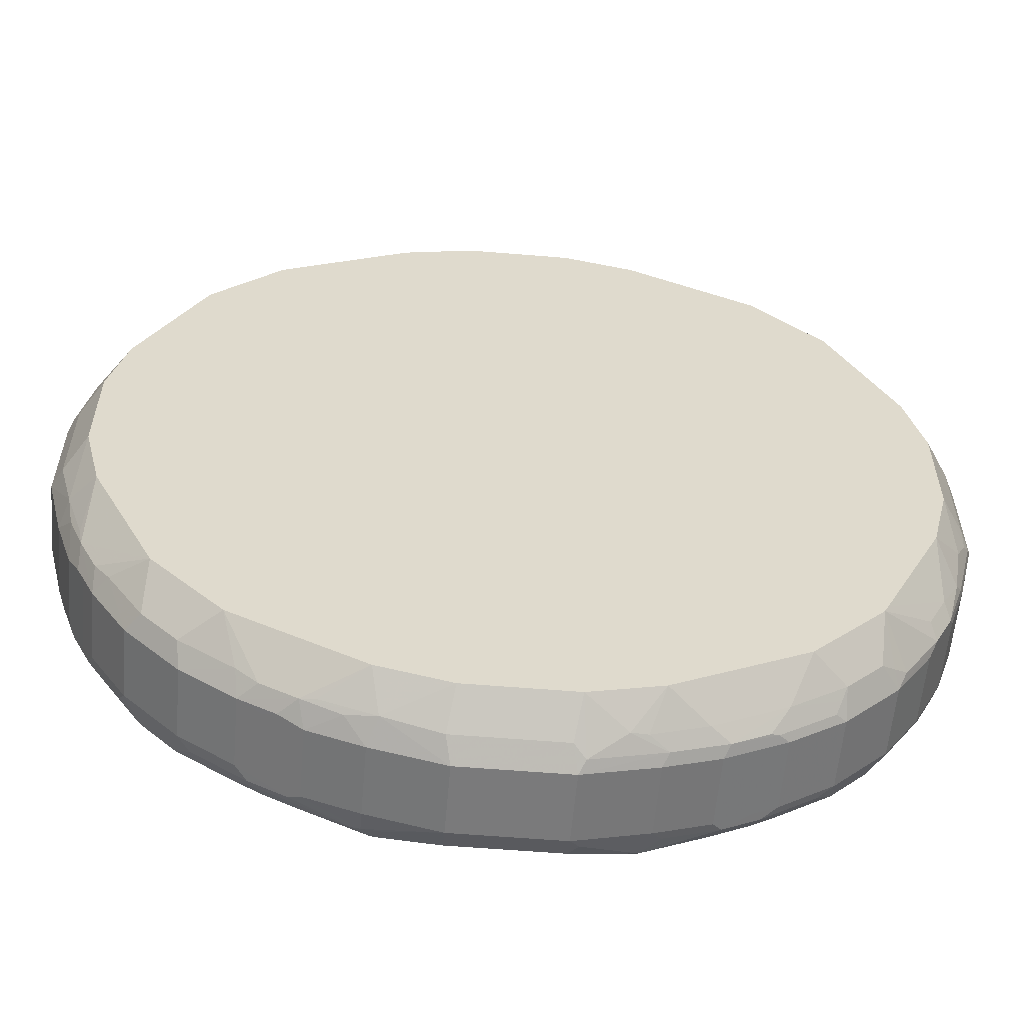
<metadata>
{"format":"obj","ext":"obj","renderer":"f3d","projection":"perspective","resolution":1024,"background":"white","views":[{"elev":-58.1,"azim":-4.9,"up":"+Z"}]}
</metadata>
<code>
v -0.05624 0.7511 -0.4694
v -0.06259 0.7261 -0.4568
v -0.122 0.7229 -0.4412
v -0.1314 0.7511 -0.4506
v -0.05624 0.8262 -0.4694
v 0.05624 0.7511 -0.4694
v -0.05624 0.6885 -0.4319
v 0.05 0.7261 -0.4568
v -0.1314 0.6885 -0.4131
v -0.1784 0.7229 -0.4225
v -0.1377 0.7261 -0.4381
v -0.1533 0.7292 -0.435
v -0.1878 0.7511 -0.4319
v -0.1314 0.8262 -0.4506
v -0.1314 0.8473 -0.4459
v -0.1126 0.845 -0.4506
v -0.1126 0.8575 -0.4444
v -0.05624 0.8512 -0.4568
v 0.05624 0.8262 -0.4694
v 0.1314 0.7511 -0.4506
v 0.1377 0.7386 -0.4444
v 0.06259 0.7386 -0.4631
v 0.05624 0.6885 -0.4319
v -0.2441 0.6885 -0.3568
v -0.194 0.7261 -0.4194
v -0.2128 0.7449 -0.4194
v -0.1878 0.8262 -0.4319
v -0.2003 0.8325 -0.4256
v -0.1408 0.8497 -0.4412
v -0.122 0.8591 -0.4412
v -0.1126 0.8638 -0.4319
v 0.05624 0.8512 -0.4568
v 0.06571 0.8356 -0.4647
v 0.122 0.8544 -0.4459
v 0.1408 0.8356 -0.4459
v 0.1314 0.8262 -0.4506
v 0.1878 0.7511 -0.4319
v 0.194 0.7386 -0.4256
v 0.1174 0.7229 -0.4412
v 0.1001 0.7198 -0.4444
v 0.1314 0.6885 -0.4131
v -0.269 0.6885 -0.3443
v -0.2315 0.7261 -0.4005
v -0.2503 0.7449 -0.4005
v -0.2253 0.7511 -0.4131
v -0.2253 0.8262 -0.4131
v -0.2378 0.8325 -0.4068
v -0.1971 0.8403 -0.4225
v -0.1878 0.8512 -0.4194
v -0.2347 0.8591 -0.3849
v -0.1502 0.8638 -0.4131
v 0.1126 0.8638 -0.4319
v 0.1126 0.8575 -0.4444
v 0.1314 0.8591 -0.4341
v 0.1878 0.8512 -0.4194
v 0.1971 0.8356 -0.4272
v 0.1878 0.8262 -0.4319
v 0.2253 0.7511 -0.4131
v 0.2018 0.7417 -0.4225
v 0.1736 0.7229 -0.4225
v 0.2394 0.7417 -0.4036
v 0.2315 0.7386 -0.4068
v 0.2488 0.7229 -0.3849
v 0.2441 0.6885 -0.3568
v -0.3067 0.6885 -0.3067
v -0.3098 0.7229 -0.3473
v -0.2535 0.7229 -0.3849
v -0.2503 0.8199 -0.4005
v -0.3067 0.7449 -0.363
v -0.2347 0.8403 -0.4036
v -0.2942 0.8325 -0.3693
v -0.2253 0.8512 -0.4005
v -0.2253 0.8638 -0.3755
v -0.2535 0.8497 -0.3849
v -0.3098 0.8497 -0.3473
v -0.291 0.8591 -0.3473
v -0.2816 0.8638 -0.3379
v 0.1502 0.8638 -0.4131
v 0.2065 0.8591 -0.3967
v 0.2441 0.8591 -0.3778
v 0.2253 0.8512 -0.4005
v 0.2347 0.8356 -0.4083
v 0.2253 0.8262 -0.4131
v 0.2503 0.7511 -0.4005
v 0.2957 0.7417 -0.3661
v 0.3004 0.7323 -0.3568
v 0.3051 0.7229 -0.3473
v 0.2691 0.6885 -0.3442
v -0.3443 0.6885 -0.269
v -0.3473 0.7229 -0.3098
v -0.3067 0.8199 -0.363
v -0.363 0.7449 -0.3067
v -0.3004 0.845 -0.3568
v -0.3473 0.8497 -0.3098
v -0.3098 0.8591 -0.3286
v -0.3004 0.8638 -0.3192
v 0.2253 0.8638 -0.3755
v 0.2535 0.8544 -0.3802
v 0.3004 0.8591 -0.3403
v 0.3004 0.845 -0.3568
v 0.291 0.8356 -0.3708
v 0.3067 0.8262 -0.363
v 0.2503 0.8262 -0.4005
v 0.3067 0.7511 -0.363
v 0.3426 0.7229 -0.3098
v 0.3067 0.6885 -0.3067
v -0.3568 0.6885 -0.2441
v -0.4194 0.7261 -0.194
v -0.4005 0.7261 -0.2315
v -0.3849 0.7229 -0.2535
v -0.363 0.8199 -0.3067
v -0.4005 0.7449 -0.2503
v -0.3473 0.8591 -0.291
v -0.3286 0.8591 -0.3098
v -0.3693 0.8325 -0.2942
v -0.3568 0.845 -0.3004
v -0.3849 0.8497 -0.2535
v -0.3849 0.8591 -0.2347
v -0.3192 0.8638 -0.3004
v 0.2816 0.8638 -0.3379
v 0.3098 0.8544 -0.3426
v 0.3004 0.8638 -0.3192
v 0.3192 0.8638 -0.3004
v 0.3379 0.8591 -0.3027
v 0.3473 0.8544 -0.3051
v 0.363 0.8262 -0.3067
v 0.363 0.7511 -0.3067
v 0.3568 0.7323 -0.3004
v 0.3442 0.6885 -0.2691
v -0.4131 0.6885 -0.1314
v -0.4225 0.7229 -0.1784
v -0.4381 0.7261 -0.1377
v -0.435 0.7292 -0.1533
v -0.4319 0.7511 -0.1878
v -0.4194 0.7449 -0.2128
v -0.4005 0.8199 -0.2503
v -0.4131 0.7511 -0.2253
v -0.3379 0.8638 -0.2816
v -0.4068 0.8325 -0.2378
v -0.4036 0.8403 -0.2347
v -0.4005 0.8512 -0.2253
v -0.4194 0.8512 -0.1878
v -0.4412 0.8591 -0.122
v -0.4131 0.8638 -0.1502
v -0.3755 0.8638 -0.2253
v 0.3379 0.8638 -0.2816
v 0.3755 0.8591 -0.2464
v 0.3568 0.845 -0.3004
v 0.3849 0.8544 -0.2488
v 0.3661 0.8356 -0.2957
v 0.4005 0.8262 -0.2503
v 0.3708 0.7417 -0.291
v 0.4005 0.7511 -0.2503
v 0.4083 0.7417 -0.2347
v 0.4005 0.7261 -0.2253
v 0.3484 0.6885 -0.2608
v -0.4319 0.6885 -0.05624
v -0.4412 0.7229 -0.122
v -0.4506 0.7511 -0.1314
v -0.4319 0.8262 -0.1878
v -0.4131 0.8262 -0.2253
v -0.4256 0.8325 -0.2003
v -0.4225 0.8403 -0.1971
v -0.4412 0.8497 -0.1408
v -0.4459 0.8473 -0.1314
v -0.4444 0.8575 -0.1126
v -0.4319 0.8638 -0.1126
v 0.3755 0.8638 -0.2253
v 0.388 0.8575 -0.2315
v 0.4256 0.8575 -0.1564
v 0.4412 0.8544 -0.1361
v 0.4256 0.8387 -0.194
v 0.4068 0.8387 -0.2315
v 0.4036 0.8356 -0.2394
v 0.4131 0.8262 -0.2253
v 0.4131 0.7511 -0.2253
v 0.4272 0.7417 -0.1971
v 0.4194 0.7261 -0.1878
v 0.4131 0.6885 -0.1314
v -0.4319 0.6885 0.05624
v -0.4568 0.7261 -0.06259
v -0.4694 0.7511 -0.05624
v -0.4506 0.8262 -0.1314
v -0.4694 0.8262 -0.05624
v -0.4506 0.845 -0.1126
v -0.4568 0.8512 -0.05624
v -0.4319 0.8638 0.1126
v 0.4131 0.8638 -0.1502
v 0.4444 0.8575 -0.1189
v 0.4459 0.845 -0.1337
v 0.4319 0.8262 -0.1878
v 0.4319 0.7511 -0.1878
v 0.4459 0.7417 -0.1408
v 0.4388 0.7323 -0.1502
v 0.4459 0.7229 -0.1032
v 0.4319 0.6885 -0.05624
v -0.4444 0.7198 0.1001
v -0.4631 0.7386 0.06259
v -0.4568 0.7261 0.05
v -0.4131 0.6885 0.1314
v -0.4694 0.7511 0.05624
v -0.4694 0.8262 0.05624
v -0.4568 0.8512 0.05624
v -0.4444 0.8575 0.1126
v -0.4341 0.8591 0.1314
v -0.4131 0.8638 0.1502
v 0.4319 0.8638 -0.1126
v 0.4568 0.8512 -0.05
v 0.4631 0.8387 -0.06259
v 0.4694 0.8262 -0.05624
v 0.4506 0.845 -0.1126
v 0.4506 0.8262 -0.1314
v 0.4506 0.7511 -0.1314
v 0.4694 0.7511 -0.05624
v 0.4647 0.7417 -0.06571
v 0.4577 0.7323 -0.07508
v 0.4568 0.7261 -0.05624
v 0.4319 0.6885 0.05624
v -0.4412 0.7229 0.1174
v -0.4444 0.7386 0.1377
v -0.4225 0.7229 0.1736
v -0.3568 0.6885 0.2441
v -0.4506 0.7511 0.1314
v -0.4647 0.8356 0.06571
v -0.4506 0.8262 0.1314
v -0.4459 0.8356 0.1408
v -0.4459 0.8544 0.122
v -0.4194 0.8512 0.1878
v -0.3967 0.8591 0.2065
v -0.3755 0.8638 0.2253
v 0.4319 0.8638 0.1126
v 0.4568 0.8512 0.06259
v 0.4694 0.8262 0.05624
v 0.4694 0.7511 0.05624
v 0.4568 0.7261 0.05624
v 0.4412 0.7182 0.1032
v 0.4131 0.6885 0.1314
v -0.4256 0.7386 0.194
v -0.3849 0.7229 0.2488
v -0.3442 0.6885 0.2691
v -0.4319 0.7511 0.1878
v -0.4319 0.8262 0.1878
v -0.4272 0.8356 0.1971
v -0.4083 0.8356 0.2347
v -0.4005 0.8512 0.2253
v -0.3778 0.8591 0.2441
v -0.3403 0.8591 0.3004
v -0.3379 0.8638 0.2816
v 0.4412 0.8544 0.1408
v 0.4444 0.8575 0.1063
v 0.4131 0.8638 0.1502
v 0.4506 0.8262 0.1314
v 0.4506 0.7511 0.1314
v 0.4459 0.73 0.1126
v 0.4381 0.7261 0.1314
v 0.4194 0.7261 0.1878
v 0.3568 0.6885 0.2441
v -0.4068 0.7386 0.2315
v -0.4036 0.7417 0.2394
v -0.4225 0.7417 0.2018
v -0.3473 0.7229 0.3051
v -0.3568 0.7323 0.3004
v -0.3067 0.6885 0.3067
v -0.4131 0.7511 0.2253
v -0.4131 0.8262 0.2253
v -0.4005 0.8262 0.2503
v -0.363 0.8262 0.3067
v -0.3708 0.8356 0.291
v -0.3568 0.845 0.3004
v -0.3802 0.8544 0.2535
v -0.3426 0.8544 0.3098
v -0.3051 0.8544 0.3473
v -0.3027 0.8591 0.3379
v -0.3004 0.8638 0.3192
v -0.3192 0.8638 0.3004
v 0.4319 0.8262 0.1878
v 0.4225 0.8544 0.1784
v 0.4194 0.8512 0.194
v 0.4194 0.8325 0.2128
v 0.3755 0.8638 0.2253
v 0.4319 0.7511 0.1878
v 0.4444 0.7449 0.1439
v 0.4412 0.737 0.1408
v 0.4225 0.737 0.1971
v 0.4036 0.737 0.2347
v 0.4005 0.7261 0.2253
v 0.3504 0.6885 0.2567
v -0.3661 0.7417 0.2957
v -0.4005 0.7511 0.2503
v -0.3098 0.7229 0.3426
v -0.363 0.7511 0.3067
v -0.2691 0.6885 0.3442
v -0.3067 0.8262 0.363
v -0.3004 0.845 0.3568
v -0.2488 0.8544 0.3849
v -0.2816 0.8638 0.3379
v -0.2464 0.8591 0.3755
v 0.3849 0.8544 0.2535
v 0.4005 0.8512 0.2315
v 0.4005 0.8325 0.2503
v 0.4131 0.8262 0.2253
v 0.3379 0.8638 0.2816
v 0.4256 0.7449 0.2003
v 0.4068 0.7449 0.2378
v 0.3693 0.7449 0.2942
v 0.3568 0.7323 0.3004
v 0.3943 0.7323 0.2441
v 0.3442 0.6885 0.2691
v -0.3004 0.7323 0.3568
v -0.3067 0.7511 0.363
v -0.291 0.7417 0.3708
v -0.2608 0.6885 0.3484
v -0.2253 0.7261 0.4005
v -0.2347 0.7417 0.4083
v -0.2957 0.8356 0.3661
v -0.2503 0.8262 0.4005
v -0.2394 0.8356 0.4036
v -0.2315 0.8387 0.4068
v -0.194 0.8387 0.4256
v -0.1361 0.8544 0.4412
v -0.1564 0.8575 0.4256
v -0.2315 0.8575 0.388
v -0.2253 0.8638 0.3755
v 0.3473 0.8544 0.3098
v 0.363 0.8325 0.3067
v 0.4005 0.7574 0.2503
v 0.4131 0.7511 0.2253
v 0.3192 0.8638 0.3004
v 0.3348 0.8606 0.2973
v 0.363 0.7574 0.3067
v 0.3473 0.7276 0.3098
v 0.3849 0.7276 0.2535
v 0.3067 0.6885 0.3067
v -0.2503 0.7511 0.4005
v -0.1314 0.6885 0.4131
v -0.1878 0.7261 0.4194
v -0.1971 0.7417 0.4272
v -0.2253 0.7511 0.4131
v -0.2253 0.8262 0.4131
v -0.1878 0.8262 0.4319
v -0.1337 0.845 0.4459
v -0.1189 0.8575 0.4444
v -0.1502 0.8638 0.4131
v 0.3098 0.8544 0.3473
v 0.3067 0.8325 0.363
v 0.3004 0.8638 0.3192
v 0.3067 0.7574 0.363
v 0.3098 0.7276 0.3473
v 0.2691 0.6885 0.3442
v -0.05624 0.6885 0.4319
v -0.1032 0.7229 0.4459
v -0.1502 0.7323 0.4388
v -0.1408 0.7417 0.4459
v -0.1878 0.7511 0.4319
v -0.1314 0.8262 0.4506
v -0.05624 0.8262 0.4694
v -0.1126 0.845 0.4506
v -0.06259 0.8387 0.4631
v -0.05 0.8512 0.4568
v -0.1126 0.8638 0.4319
v 0.2973 0.8606 0.3348
v 0.2816 0.8638 0.3379
v 0.2535 0.8544 0.3849
v 0.2503 0.8325 0.4005
v 0.2503 0.7574 0.4005
v 0.2942 0.7449 0.3693
v 0.3004 0.7323 0.3568
v 0.2535 0.7276 0.3849
v 0.2441 0.7323 0.3943
v 0.2347 0.737 0.4036
v 0.2253 0.7261 0.4005
v 0.2567 0.6885 0.3504
v -0.05624 0.7261 0.4568
v -0.07508 0.7323 0.4577
v 0.05624 0.6885 0.4319
v -0.06571 0.7417 0.4647
v -0.05624 0.7511 0.4694
v -0.1314 0.7511 0.4506
v 0.05624 0.8262 0.4694
v 0.06259 0.8512 0.4568
v 0.1126 0.8638 0.4319
v 0.2253 0.8638 0.3755
v 0.1784 0.8544 0.4225
v 0.194 0.8512 0.4194
v 0.2315 0.8512 0.4005
v 0.2128 0.8325 0.4194
v 0.2253 0.8262 0.4131
v 0.2253 0.7511 0.4131
v 0.2378 0.7449 0.4068
v 0.1971 0.737 0.4225
v 0.1878 0.7261 0.4194
v 0.2441 0.6885 0.3568
v 0.05624 0.7261 0.4568
v 0.1314 0.6885 0.4131
v 0.1032 0.7182 0.4412
v 0.05624 0.7511 0.4694
v 0.1314 0.8262 0.4506
v 0.1408 0.8544 0.4412
v 0.1063 0.8575 0.4444
v 0.1502 0.8638 0.4131
v 0.1878 0.8262 0.4319
v 0.2003 0.7449 0.4256
v 0.1408 0.737 0.4412
v 0.1314 0.7261 0.4381
v 0.1126 0.73 0.4459
v 0.1314 0.7511 0.4506
v 0.1878 0.7511 0.4319
v 0.1439 0.7449 0.4444
f 1 2 3
f 243 265 244
f 244 265 266
f 244 266 267
f 244 267 268
f 244 268 269
f 244 269 270
f 244 270 245
f 245 270 246
f 246 270 247
f 247 270 271
f 247 271 272
f 247 272 273
f 247 273 274
f 247 274 275
f 247 275 248
f 249 276 252
f 249 277 278
f 249 278 279
f 249 279 276
f 251 280 298
f 251 298 277
f 241 243 242
f 252 276 281
f 241 265 243
f 241 260 264
f 232 249 233
f 233 252 253
f 233 253 234
f 233 249 252
f 234 253 254
f 234 254 235
f 235 254 236
f 236 255 237
f 236 254 255
f 237 255 256
f 237 256 257
f 238 239 258
f 238 258 259
f 238 259 260
f 238 260 241
f 239 259 258
f 239 240 261
f 239 261 262
f 239 262 288
f 239 288 259
f 240 263 261
f 241 264 265
f 252 281 253
f 253 281 303
f 253 303 282
f 267 272 271
f 267 271 269
f 267 269 268
f 269 271 270
f 272 293 294
f 272 294 295
f 272 295 297
f 272 297 273
f 273 296 274
f 273 297 323
f 273 323 296
f 276 279 301
f 276 301 327
f 276 327 303
f 276 303 281
f 277 298 278
f 278 298 299
f 278 299 300
f 278 300 279
f 279 300 301
f 280 302 324
f 267 293 272
f 267 310 293
f 267 291 310
f 266 291 267
f 253 282 254
f 254 282 283
f 254 283 255
f 255 283 284
f 255 284 256
f 256 284 285
f 256 285 286
f 256 286 257
f 257 286 287
f 259 288 291
f 232 250 249
f 259 291 289
f 259 264 260
f 261 263 290
f 261 290 310
f 261 310 291
f 261 291 262
f 262 291 288
f 263 292 290
f 264 289 266
f 264 266 265
f 266 289 291
f 259 289 264
f 231 277 249
f 231 251 277
f 231 249 250
f 189 208 209
f 189 209 210
f 189 210 211
f 189 211 190
f 190 211 210
f 190 210 212
f 190 212 191
f 191 212 213
f 191 213 192
f 193 213 214
f 193 214 215
f 193 215 216
f 193 216 195
f 193 195 194
f 195 216 196
f 196 216 217
f 196 217 235
f 196 235 218
f 197 200 219
f 197 219 220
f 197 220 198
f 189 232 208
f 189 250 232
f 189 231 250
f 189 207 231
f 175 191 192
f 175 192 177
f 175 177 176
f 177 192 213
f 177 213 193
f 177 193 194
f 177 194 178
f 178 194 179
f 179 194 195
f 179 195 196
f 198 201 199
f 180 197 198
f 180 200 197
f 181 199 201
f 181 201 182
f 182 201 202
f 182 202 184
f 184 202 203
f 184 203 186
f 187 204 205
f 187 205 206
f 188 207 189
f 180 198 199
f 280 324 298
f 198 220 201
f 200 222 239
f 218 235 236
f 218 236 237
f 219 221 238
f 219 238 220
f 220 238 241
f 220 241 223
f 221 239 238
f 222 240 239
f 223 241 242
f 223 242 225
f 225 242 243
f 225 243 226
f 226 243 227
f 227 243 228
f 228 244 245
f 228 245 246
f 228 246 229
f 228 243 244
f 229 246 230
f 230 247 248
f 230 246 247
f 215 217 216
f 214 217 215
f 214 235 217
f 214 234 235
f 200 239 221
f 201 220 223
f 201 223 225
f 201 225 202
f 202 224 203
f 202 225 226
f 202 226 227
f 202 227 224
f 203 224 227
f 203 227 204
f 200 221 219
f 204 227 205
f 205 228 229
f 205 229 206
f 206 229 230
f 208 232 233
f 208 233 210
f 208 210 209
f 210 233 234
f 210 234 214
f 210 214 213
f 210 213 212
f 205 227 228
f 282 303 284
f 282 284 283
f 284 303 304
f 353 374 376
f 353 376 377
f 353 377 378
f 355 378 377
f 355 377 356
f 356 359 358
f 356 377 396
f 356 396 379
f 356 379 380
f 356 380 359
f 363 382 400
f 363 400 383
f 363 383 384
f 363 384 385
f 363 385 364
f 364 385 384
f 364 384 386
f 364 386 387
f 364 387 388
f 364 388 365
f 365 388 389
f 351 353 352
f 351 374 353
f 350 393 373
f 350 375 393
f 342 360 343
f 344 346 361
f 344 361 362
f 344 362 382
f 344 382 363
f 344 363 345
f 345 363 364
f 345 364 365
f 345 365 347
f 346 362 361
f 366 389 370
f 347 365 389
f 347 366 348
f 348 366 367
f 348 367 368
f 348 368 349
f 349 368 369
f 349 369 370
f 349 370 371
f 349 371 372
f 350 373 374
f 350 374 351
f 347 389 366
f 342 381 360
f 366 370 367
f 367 369 368
f 386 388 387
f 388 402 389
f 390 402 408
f 390 408 403
f 390 403 404
f 390 404 391
f 391 404 394
f 391 394 392
f 393 395 405
f 393 405 396
f 394 404 395
f 395 404 405
f 396 405 406
f 397 406 407
f 397 407 401
f 397 401 398
f 402 407 406
f 402 406 408
f 403 408 405
f 403 405 404
f 405 408 406
f 386 402 388
f 386 407 402
f 386 401 407
f 386 398 401
f 370 389 402
f 370 402 390
f 370 390 391
f 370 391 371
f 371 391 392
f 371 392 372
f 373 377 376
f 373 376 374
f 373 393 396
f 373 396 377
f 367 370 369
f 375 394 395
f 379 396 406
f 379 406 397
f 379 397 398
f 379 398 380
f 380 398 399
f 381 399 398
f 381 398 383
f 381 383 400
f 383 398 384
f 384 398 386
f 375 395 393
f 172 191 175
f 342 399 381
f 342 359 380
f 295 322 297
f 297 322 323
f 298 300 299
f 298 324 325
f 298 325 300
f 300 326 327
f 300 327 301
f 300 325 330
f 300 330 326
f 302 328 329
f 302 329 324
f 303 327 304
f 304 327 326
f 304 326 330
f 304 330 305
f 305 330 331
f 305 331 306
f 306 331 332
f 306 332 307
f 307 332 308
f 308 331 333
f 295 321 322
f 295 342 321
f 295 320 342
f 295 319 320
f 284 304 285
f 285 304 305
f 285 305 306
f 285 306 307
f 285 307 308
f 285 308 286
f 286 308 287
f 290 292 309
f 290 309 310
f 292 311 309
f 308 332 331
f 292 312 313
f 292 314 311
f 293 315 294
f 293 310 334
f 293 334 316
f 293 316 317
f 293 317 315
f 294 315 317
f 294 317 295
f 295 317 318
f 295 318 319
f 292 313 314
f 342 380 399
f 309 311 310
f 310 314 334
f 331 348 333
f 333 348 349
f 335 350 351
f 335 351 352
f 335 352 336
f 336 352 337
f 337 352 353
f 337 353 378
f 337 378 354
f 337 354 340
f 337 340 339
f 337 339 338
f 340 354 378
f 340 378 355
f 340 355 341
f 341 355 356
f 341 356 357
f 341 357 342
f 342 357 356
f 342 356 358
f 342 358 359
f 330 348 331
f 330 347 348
f 325 347 330
f 324 345 325
f 312 335 336
f 312 336 313
f 313 336 314
f 314 336 337
f 314 337 338
f 314 338 334
f 316 334 338
f 316 338 339
f 316 339 317
f 317 339 319
f 310 311 314
f 317 319 318
f 319 341 320
f 319 339 340
f 320 341 342
f 321 343 323
f 321 323 322
f 321 342 343
f 324 329 328
f 324 328 346
f 324 346 344
f 324 344 345
f 319 340 341
f 172 190 191
f 325 345 347
f 172 175 174
f 31 275 274
f 31 274 296
f 31 296 323
f 31 323 343
f 31 343 360
f 31 360 381
f 31 381 400
f 31 400 382
f 31 382 362
f 31 362 346
f 31 346 328
f 31 328 302
f 31 302 280
f 31 280 251
f 31 251 231
f 31 231 207
f 31 207 188
f 31 188 168
f 31 168 146
f 31 146 123
f 31 123 122
f 31 248 275
f 31 122 120
f 31 230 248
f 31 187 206
f 25 43 44
f 25 44 26
f 26 44 45
f 28 46 47
f 28 47 70
f 28 70 48
f 28 48 29
f 29 48 49
f 29 49 30
f 30 49 50
f 30 50 51
f 30 51 31
f 31 51 73
f 31 73 77
f 31 77 96
f 31 96 119
f 31 119 138
f 31 138 145
f 31 145 144
f 31 144 167
f 31 167 187
f 31 206 230
f 31 120 97
f 31 97 78
f 31 78 52
f 44 68 46
f 44 46 45
f 44 67 69
f 44 69 91
f 44 91 68
f 46 68 47
f 47 68 91
f 47 91 71
f 47 71 70
f 48 70 49
f 49 70 72
f 49 72 50
f 50 73 51
f 50 72 74
f 50 74 75
f 50 75 76
f 50 76 77
f 50 77 73
f 52 78 54
f 52 54 53
f 54 78 79
f 43 67 44
f 42 67 43
f 42 66 67
f 42 65 66
f 32 53 34
f 32 34 33
f 34 53 54
f 34 54 55
f 34 55 56
f 34 56 35
f 35 56 57
f 35 57 36
f 37 57 56
f 37 56 83
f 25 42 43
f 37 83 58
f 37 59 38
f 38 60 39
f 38 59 61
f 38 61 62
f 38 62 63
f 38 63 60
f 39 41 40
f 39 60 41
f 41 60 63
f 41 63 64
f 37 58 59
f 24 42 25
f 23 40 41
f 22 40 23
f 6 19 36
f 6 36 20
f 6 20 21
f 6 21 22
f 6 22 8
f 7 23 41
f 7 41 64
f 7 64 88
f 7 88 106
f 7 106 129
f 7 129 156
f 7 156 179
f 7 179 196
f 7 196 218
f 7 218 237
f 7 237 257
f 7 257 287
f 7 287 308
f 7 308 333
f 7 333 349
f 7 349 372
f 5 32 19
f 5 18 32
f 5 17 18
f 5 16 17
f 172 174 173
f 1 3 4
f 1 4 14
f 1 14 5
f 1 5 19
f 1 19 6
f 1 6 8
f 1 8 2
f 2 7 3
f 2 8 23
f 7 372 392
f 2 23 7
f 3 9 10
f 3 10 25
f 3 25 11
f 3 11 4
f 4 11 12
f 4 12 13
f 4 13 27
f 4 27 14
f 5 14 15
f 5 15 16
f 3 7 9
f 54 79 55
f 7 392 394
f 7 375 350
f 15 27 28
f 15 28 29
f 15 29 30
f 15 30 17
f 15 17 16
f 17 30 31
f 17 31 52
f 17 52 53
f 17 53 32
f 17 32 18
f 19 32 33
f 19 33 34
f 19 34 35
f 19 35 36
f 20 36 57
f 20 57 37
f 20 37 38
f 20 38 21
f 21 38 39
f 21 39 40
f 21 40 22
f 14 27 15
f 13 28 27
f 13 46 28
f 13 45 46
f 7 350 335
f 7 335 312
f 7 312 292
f 7 292 263
f 7 263 240
f 7 240 222
f 7 222 200
f 7 200 180
f 7 180 157
f 7 157 130
f 7 394 375
f 7 130 107
f 7 89 65
f 7 42 24
f 7 24 9
f 8 22 23
f 9 24 25
f 9 25 10
f 11 25 12
f 12 25 13
f 13 25 26
f 13 26 45
f 7 107 89
f 55 79 80
f 7 65 42
f 55 81 82
f 127 154 152
f 128 152 129
f 129 152 154
f 129 154 155
f 129 155 156
f 130 157 158
f 130 158 131
f 132 158 159
f 132 159 133
f 133 159 134
f 134 159 183
f 134 183 160
f 134 160 162
f 134 162 161
f 134 161 137
f 134 137 135
f 136 161 139
f 139 161 162
f 139 162 163
f 139 163 140
f 140 163 142
f 127 153 154
f 127 152 128
f 126 153 127
f 126 151 153
f 113 119 114
f 113 118 138
f 115 139 140
f 115 140 116
f 116 140 117
f 117 140 141
f 117 141 118
f 118 141 142
f 118 142 143
f 118 143 144
f 140 142 141
f 118 144 145
f 123 146 124
f 124 146 168
f 124 168 147
f 124 147 149
f 124 149 125
f 125 148 126
f 125 149 148
f 126 148 150
f 126 150 174
f 126 174 151
f 118 145 138
f 113 138 119
f 142 163 164
f 143 164 165
f 159 182 184
f 159 184 183
f 160 183 165
f 160 165 162
f 162 165 164
f 162 164 163
f 165 183 184
f 165 184 185
f 165 185 166
f 166 185 184
f 166 184 186
f 166 186 203
f 166 203 204
f 166 204 187
f 166 187 167
f 168 188 170
f 168 170 169
f 170 188 189
f 171 189 190
f 55 80 81
f 171 190 172
f 158 182 159
f 158 181 182
f 157 181 158
f 157 199 181
f 143 165 166
f 143 166 167
f 143 167 144
f 147 168 169
f 147 169 149
f 148 149 174
f 148 174 150
f 149 169 170
f 149 170 189
f 149 189 171
f 142 164 143
f 149 171 172
f 149 173 174
f 151 175 176
f 151 176 153
f 153 176 154
f 154 176 177
f 154 177 178
f 154 178 155
f 155 178 156
f 156 178 179
f 157 180 199
f 149 172 173
f 112 161 136
f 151 174 175
f 112 135 137
f 74 93 75
f 75 91 111
f 75 111 94
f 75 94 114
f 75 114 95
f 75 95 76
f 76 95 96
f 76 96 77
f 78 97 79
f 79 97 80
f 71 75 93
f 80 98 81
f 80 99 98
f 81 98 82
f 82 98 100
f 82 100 101
f 82 101 102
f 82 102 103
f 82 103 83
f 84 103 102
f 84 102 104
f 85 104 86
f 80 97 99
f 86 104 87
f 71 91 75
f 70 93 74
f 55 82 56
f 56 82 83
f 112 137 161
f 58 83 103
f 58 103 84
f 58 84 61
f 58 61 59
f 61 84 104
f 61 104 85
f 61 85 86
f 70 74 72
f 61 86 63
f 63 86 87
f 63 87 88
f 63 88 64
f 65 89 90
f 65 90 66
f 66 90 92
f 66 92 69
f 69 92 111
f 69 111 91
f 70 71 93
f 61 63 62
f 87 104 127
f 66 69 67
f 87 105 106
f 99 125 121
f 100 121 102
f 100 102 101
f 102 121 125
f 102 125 126
f 102 126 127
f 102 127 104
f 105 127 128
f 105 128 129
f 105 129 106
f 99 124 125
f 108 130 131
f 108 158 132
f 108 132 133
f 108 133 134
f 108 134 135
f 108 135 112
f 108 112 109
f 111 139 115
f 87 127 105
f 109 112 110
f 111 136 139
f 108 131 158
f 99 123 124
f 107 130 108
f 99 122 123
f 89 108 109
f 89 107 108
f 89 109 110
f 87 106 88
f 89 110 90
f 90 110 92
f 92 110 112
f 92 112 136
f 94 113 114
f 94 111 115
f 94 115 116
f 92 136 111
f 94 116 117
f 94 117 118
f 99 120 122
f 94 118 113
f 95 114 119
f 95 119 96
f 97 120 99
f 98 121 100
f 98 99 121

</code>
